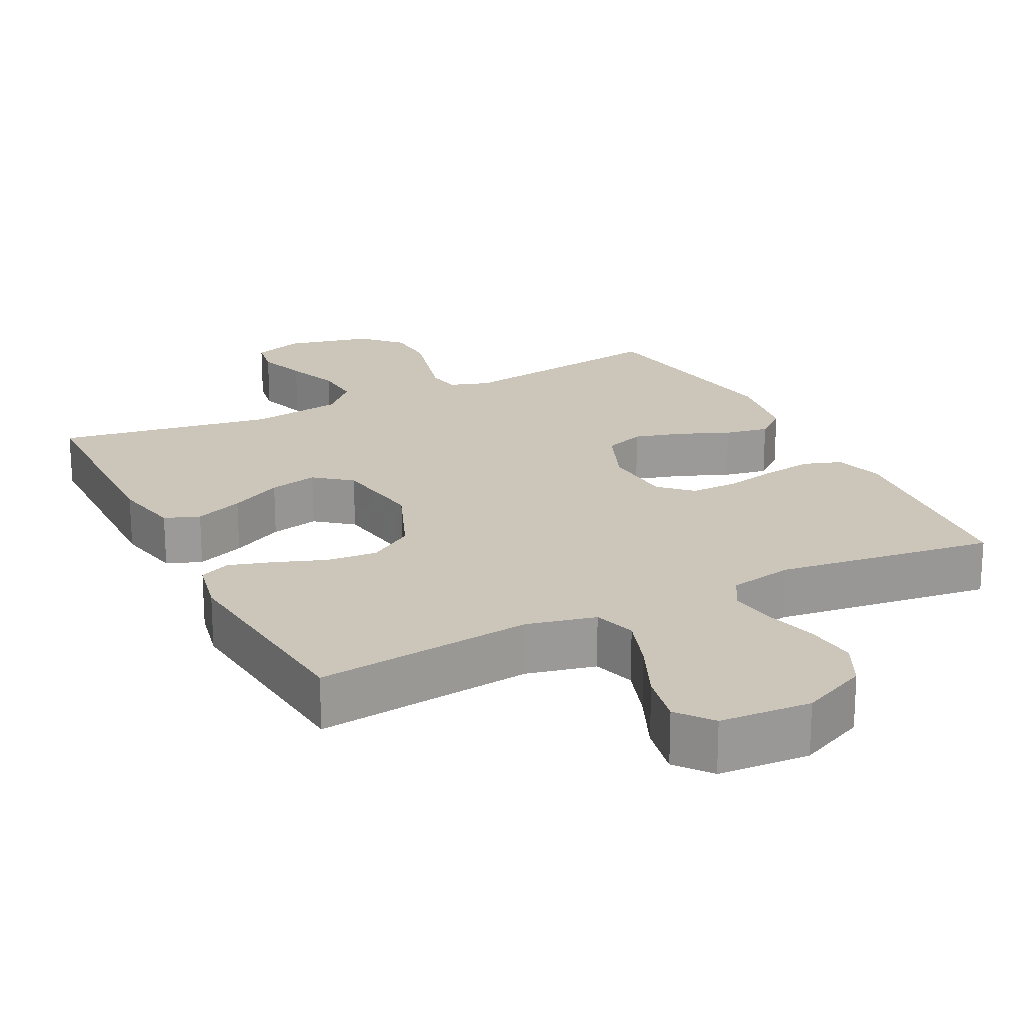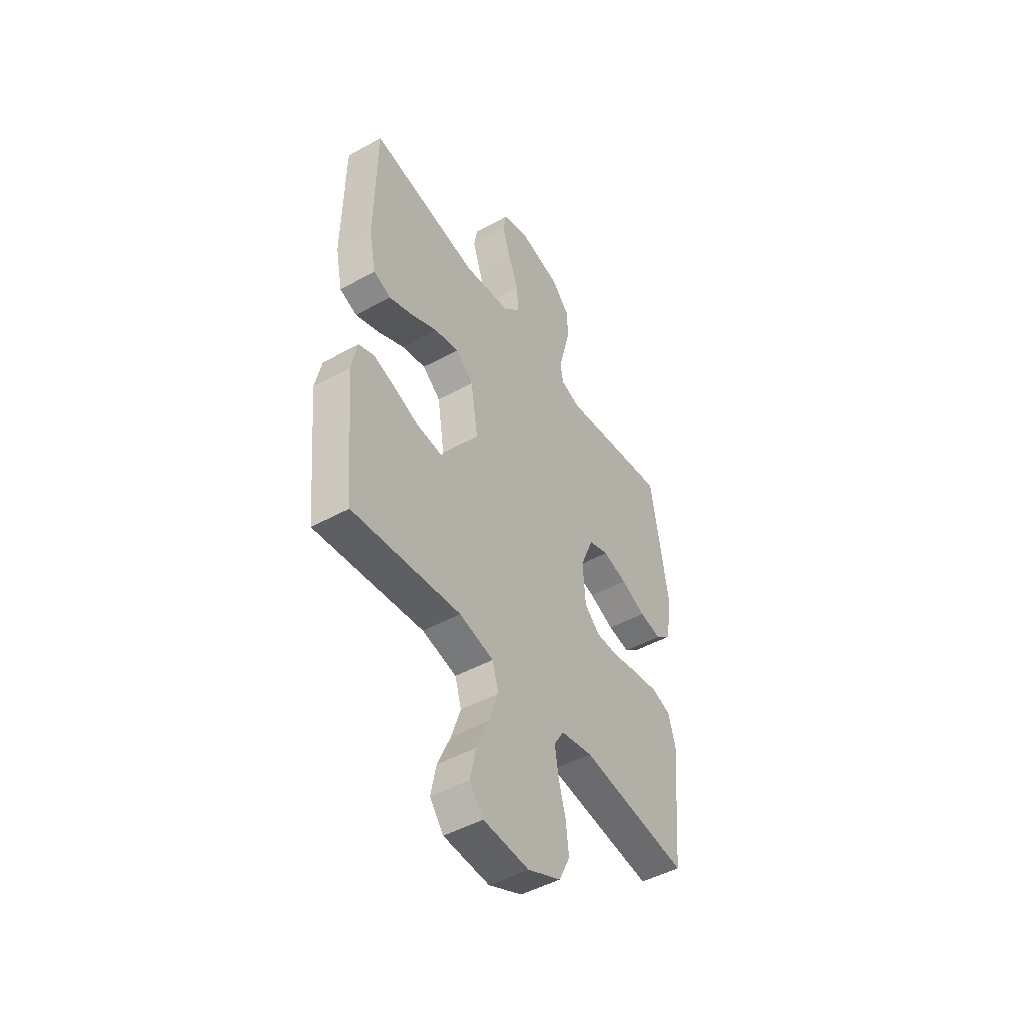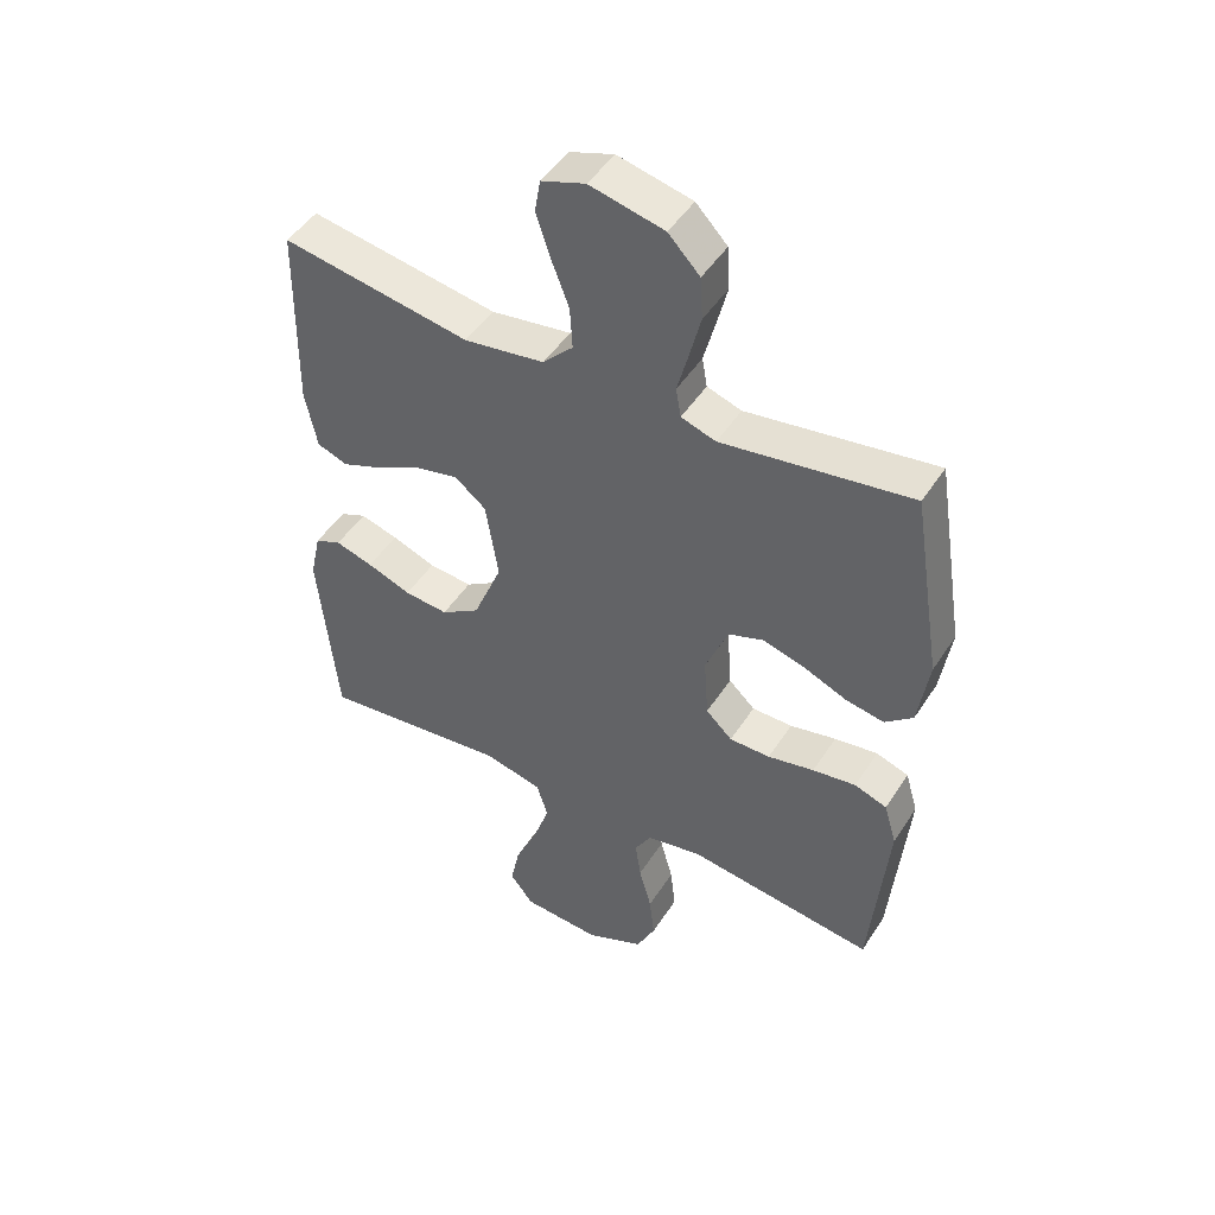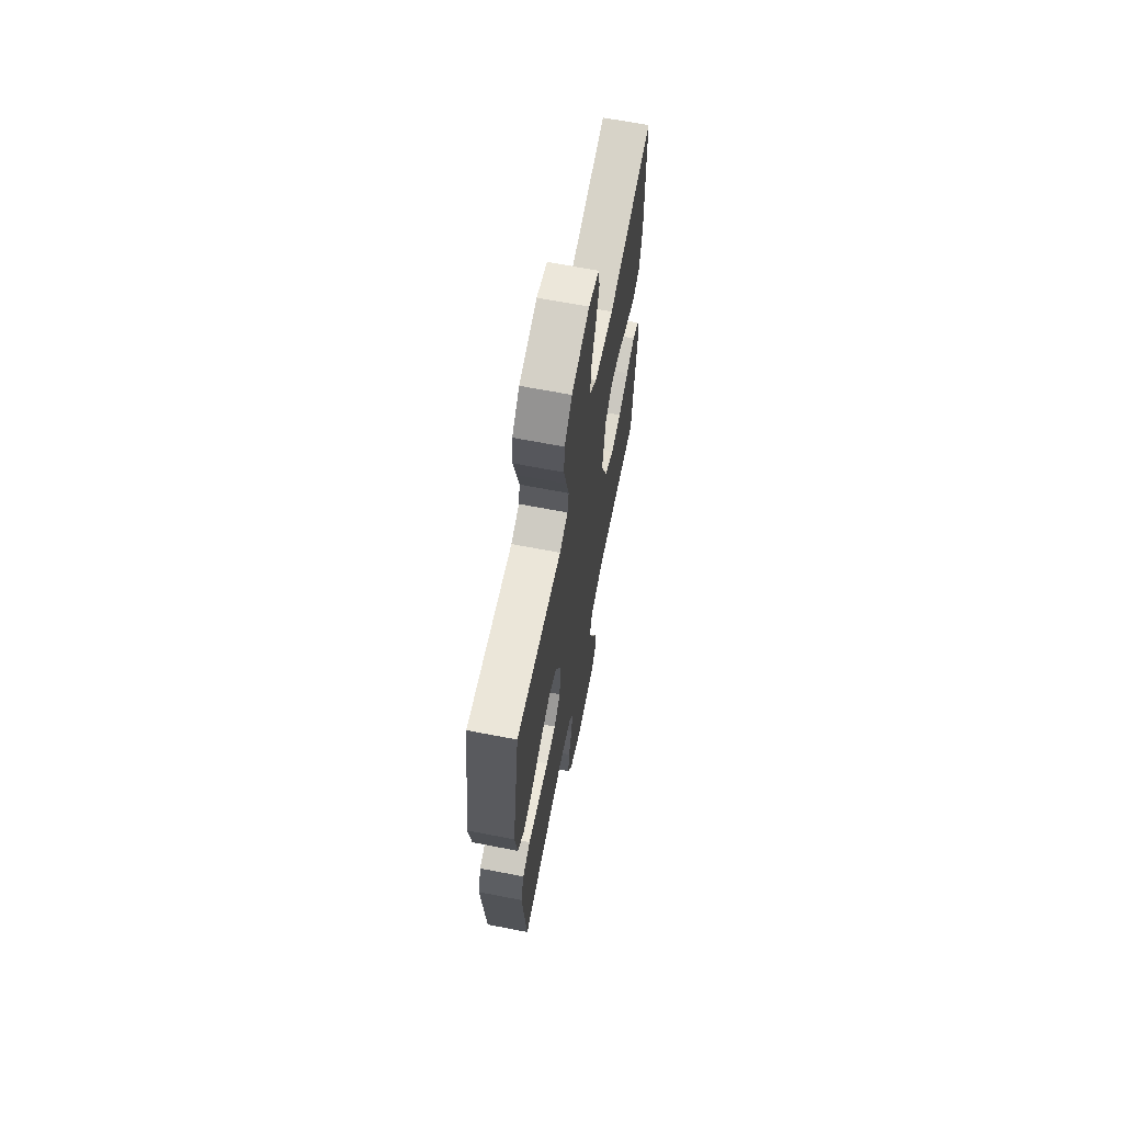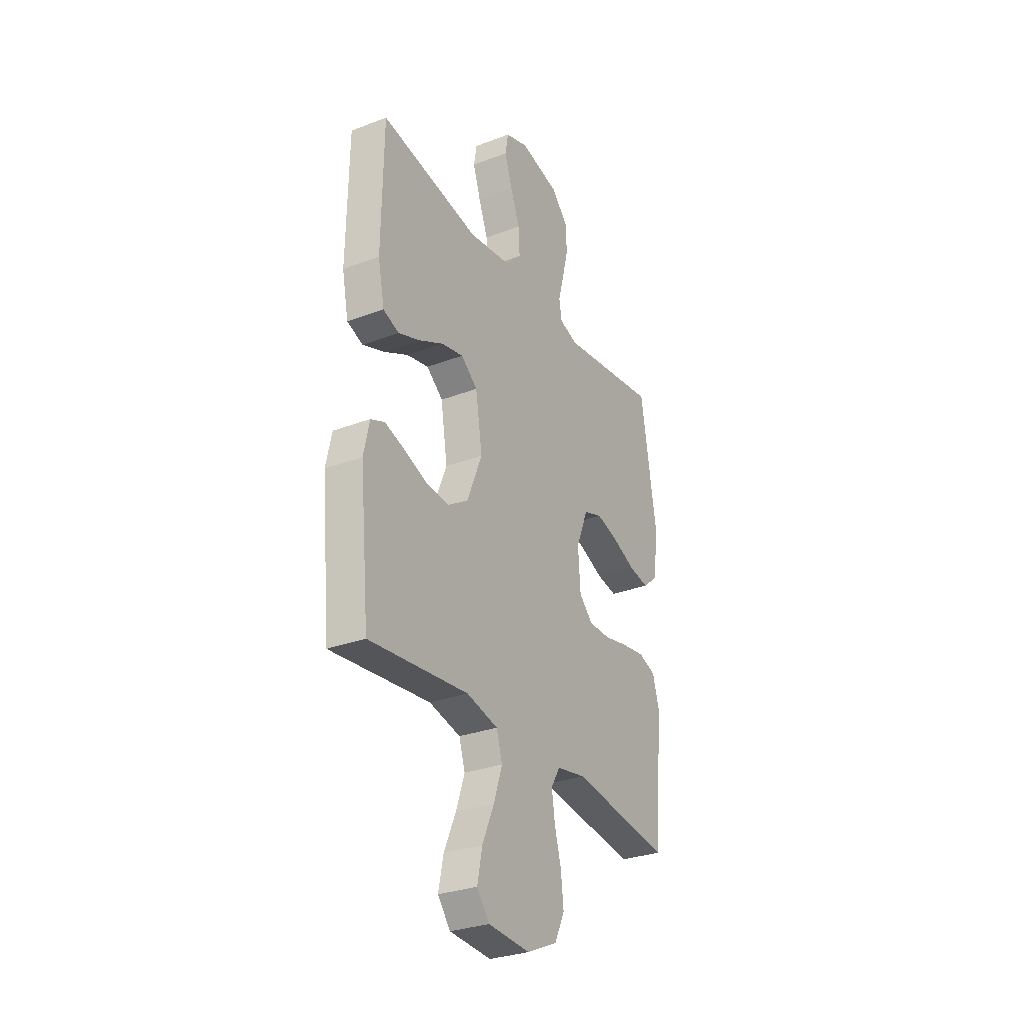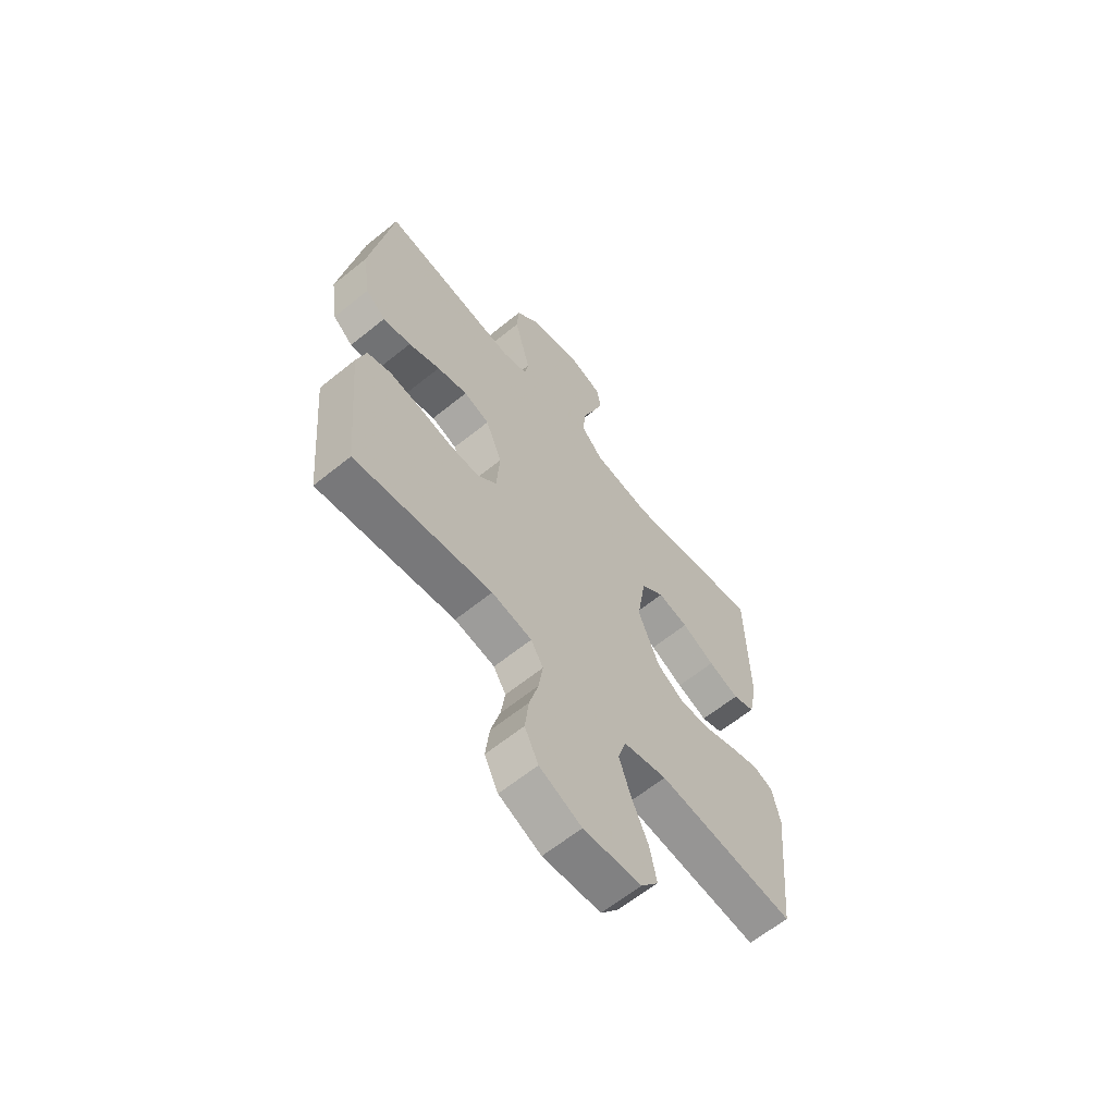
<metadata>
{"format":"obj","ext":"obj","renderer":"f3d","projection":"perspective","resolution":1024,"background":"white","views":[{"elev":20.9,"azim":153.2,"up":"+Y"},{"elev":-47.5,"azim":121.9,"up":"+Z"},{"elev":47.7,"azim":-148.7,"up":"+Z"},{"elev":66.2,"azim":-79.0,"up":"+Z"},{"elev":-30.1,"azim":119.0,"up":"+Z"},{"elev":-63.1,"azim":-50.7,"up":"+Z"}]}
</metadata>
<code>
v 0.5 0.07 0.5
v 0.505 0.07 0.2
v 0.486 0.07 0.106
v 0.438 0.07 0.088
v 0.371 0.07 0.114
v 0.299 0.07 0.151
v 0.232 0.07 0.166
v 0.182 0.07 0.126
v 0.162 0.07 0
v 0.208 0.07 -0.113
v 0.27 0.07 -0.153
v 0.34 0.07 -0.147
v 0.41 0.07 -0.121
v 0.47 0.07 -0.103
v 0.512 0.07 -0.121
v 0.529 0.07 -0.2
v 0.5 0.07 -0.5
v 0.2 0.07 -0.466
v 0.105 0.07 -0.488
v 0.087 0.07 -0.546
v 0.113 0.07 -0.623
v 0.149 0.07 -0.705
v 0.164 0.07 -0.778
v 0.126 0.07 -0.826
v 0 0.07 -0.834
v -0.092 0.07 -0.792
v -0.122 0.07 -0.73
v -0.114 0.07 -0.658
v -0.094 0.07 -0.585
v -0.085 0.07 -0.522
v -0.112 0.07 -0.477
v -0.2 0.07 -0.46
v -0.5 0.07 -0.5
v -0.527 0.07 -0.2
v -0.507 0.07 -0.132
v -0.455 0.07 -0.114
v -0.386 0.07 -0.124
v -0.312 0.07 -0.14
v -0.247 0.07 -0.14
v -0.205 0.07 -0.1
v -0.198 0.07 0
v -0.234 0.07 0.089
v -0.29 0.07 0.109
v -0.357 0.07 0.09
v -0.426 0.07 0.061
v -0.487 0.07 0.05
v -0.531 0.07 0.087
v -0.548 0.07 0.2
v -0.5 0.07 0.5
v -0.2 0.07 0.455
v -0.145 0.07 0.473
v -0.137 0.07 0.52
v -0.154 0.07 0.585
v -0.172 0.07 0.657
v -0.168 0.07 0.725
v -0.118 0.07 0.777
v 0 0.07 0.804
v 0.07 0.07 0.78
v 0.079 0.07 0.727
v 0.056 0.07 0.658
v 0.028 0.07 0.585
v 0.024 0.07 0.518
v 0.072 0.07 0.469
v 0.2 0.07 0.45
v 0.5 0 0.5
v 0.505 0 0.2
v 0.486 0 0.106
v 0.438 0 0.088
v 0.371 0 0.114
v 0.299 0 0.151
v 0.232 0 0.166
v 0.182 0 0.126
v 0.162 0 0
v 0.208 0 -0.113
v 0.27 0 -0.153
v 0.34 0 -0.147
v 0.41 0 -0.121
v 0.47 0 -0.103
v 0.512 0 -0.121
v 0.529 0 -0.2
v 0.5 0 -0.5
v 0.2 0 -0.466
v 0.105 0 -0.488
v 0.087 0 -0.546
v 0.113 0 -0.623
v 0.149 0 -0.705
v 0.164 0 -0.778
v 0.126 0 -0.826
v 0 0 -0.834
v -0.092 0 -0.792
v -0.122 0 -0.73
v -0.114 0 -0.658
v -0.094 0 -0.585
v -0.085 0 -0.522
v -0.112 0 -0.477
v -0.2 0 -0.46
v -0.5 0 -0.5
v -0.527 0 -0.2
v -0.507 0 -0.132
v -0.455 0 -0.114
v -0.386 0 -0.124
v -0.312 0 -0.14
v -0.247 0 -0.14
v -0.205 0 -0.1
v -0.198 0 0
v -0.234 0 0.089
v -0.29 0 0.109
v -0.357 0 0.09
v -0.426 0 0.061
v -0.487 0 0.05
v -0.531 0 0.087
v -0.548 0 0.2
v -0.5 0 0.5
v -0.2 0 0.455
v -0.145 0 0.473
v -0.137 0 0.52
v -0.154 0 0.585
v -0.172 0 0.657
v -0.168 0 0.725
v -0.118 0 0.777
v 0 0 0.804
v 0.07 0 0.78
v 0.079 0 0.727
v 0.056 0 0.658
v 0.028 0 0.585
v 0.024 0 0.518
v 0.072 0 0.469
v 0.2 0 0.45
f 58 59 60 61
f 56 57 58 61
f 56 61 62
f 55 56 62
f 52 53 54 55
f 52 55 62
f 51 52 62 63
f 47 48 49 50
f 44 45 46 47
f 43 44 47 50
f 42 43 50 51
f 35 36 37 38
f 33 34 35 38
f 32 33 38 39
f 31 32 39 40
f 26 27 28 29
f 26 29 30
f 25 26 30
f 24 25 30
f 21 22 23 24
f 20 21 24 30
f 19 20 30 31
f 15 16 17 18
f 12 13 14 15
f 12 15 18 19
f 3 4 5 6
f 1 2 3 6
f 64 1 6 7
f 63 64 7 8
f 41 42 51 63
f 41 63 8 9
f 40 41 9 10
f 31 40 10 11
f 11 12 19 31
f 125 124 123 122
f 125 122 121 120
f 126 125 120
f 126 120 119
f 119 118 117 116
f 126 119 116
f 127 126 116 115
f 114 113 112 111
f 111 110 109 108
f 114 111 108 107
f 115 114 107 106
f 102 101 100 99
f 102 99 98 97
f 103 102 97 96
f 104 103 96 95
f 93 92 91 90
f 94 93 90
f 94 90 89
f 94 89 88
f 88 87 86 85
f 94 88 85 84
f 95 94 84 83
f 82 81 80 79
f 79 78 77 76
f 83 82 79 76
f 70 69 68 67
f 70 67 66 65
f 71 70 65 128
f 72 71 128 127
f 127 115 106 105
f 73 72 127 105
f 74 73 105 104
f 75 74 104 95
f 95 83 76 75
f 1 65 66 2
f 2 66 67 3
f 3 67 68 4
f 4 68 69 5
f 5 69 70 6
f 6 70 71 7
f 7 71 72 8
f 8 72 73 9
f 9 73 74 10
f 10 74 75 11
f 11 75 76 12
f 12 76 77 13
f 13 77 78 14
f 14 78 79 15
f 15 79 80 16
f 16 80 81 17
f 17 81 82 18
f 18 82 83 19
f 19 83 84 20
f 20 84 85 21
f 21 85 86 22
f 22 86 87 23
f 23 87 88 24
f 24 88 89 25
f 25 89 90 26
f 26 90 91 27
f 27 91 92 28
f 28 92 93 29
f 29 93 94 30
f 30 94 95 31
f 31 95 96 32
f 32 96 97 33
f 33 97 98 34
f 34 98 99 35
f 35 99 100 36
f 36 100 101 37
f 37 101 102 38
f 38 102 103 39
f 39 103 104 40
f 40 104 105 41
f 41 105 106 42
f 42 106 107 43
f 43 107 108 44
f 44 108 109 45
f 45 109 110 46
f 46 110 111 47
f 47 111 112 48
f 48 112 113 49
f 49 113 114 50
f 50 114 115 51
f 51 115 116 52
f 52 116 117 53
f 53 117 118 54
f 54 118 119 55
f 55 119 120 56
f 56 120 121 57
f 57 121 122 58
f 58 122 123 59
f 59 123 124 60
f 60 124 125 61
f 61 125 126 62
f 62 126 127 63
f 63 127 128 64
f 64 128 65 1

</code>
